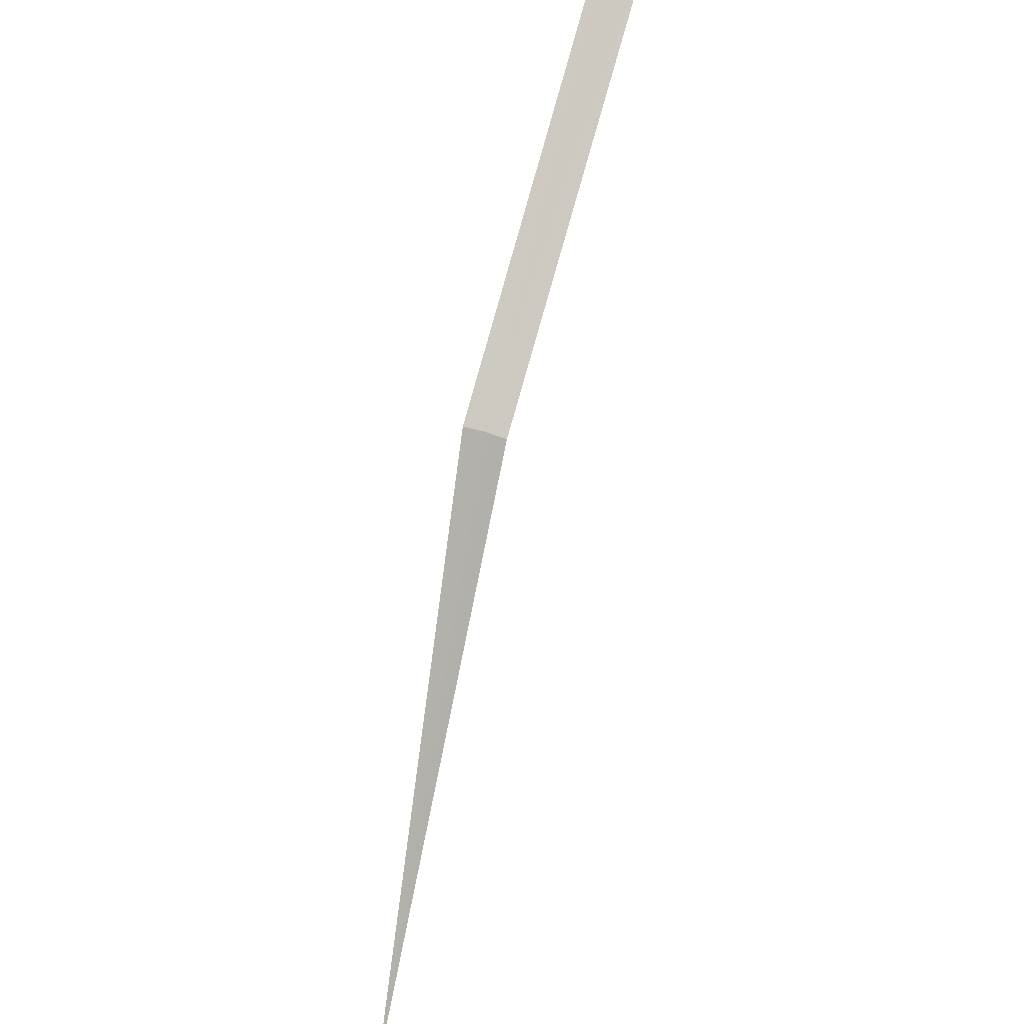
<metadata>
{"format":"obj","ext":"obj","renderer":"f3d","projection":"perspective","resolution":1024,"background":"white","views":[{"elev":40.4,"azim":102.7,"up":"+Z"}]}
</metadata>
<code>
v -15.73 15.07 18.12
v -16.49 15.24 18.82
v -16.51 15.14 18.83
v -15.72 15.12 18.11
v -15.73 15.02 18.12
v -15 15 16.97
f 1 2 3
f 1 4 2
f 1 5 6
f 1 6 4
f 1 3 5

</code>
